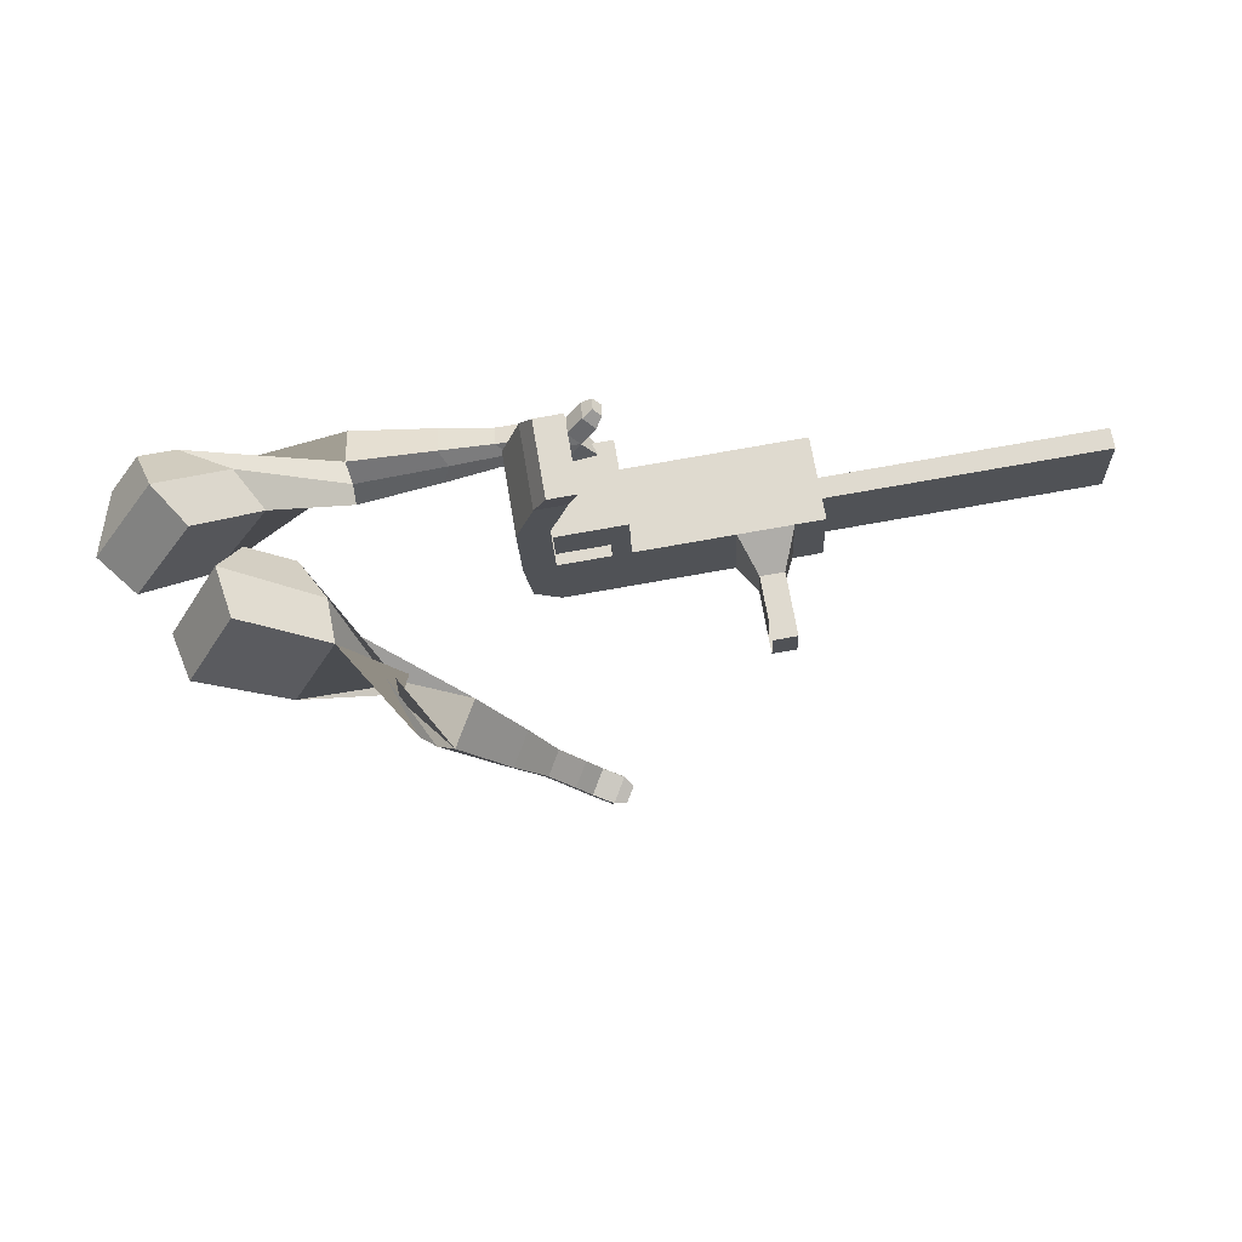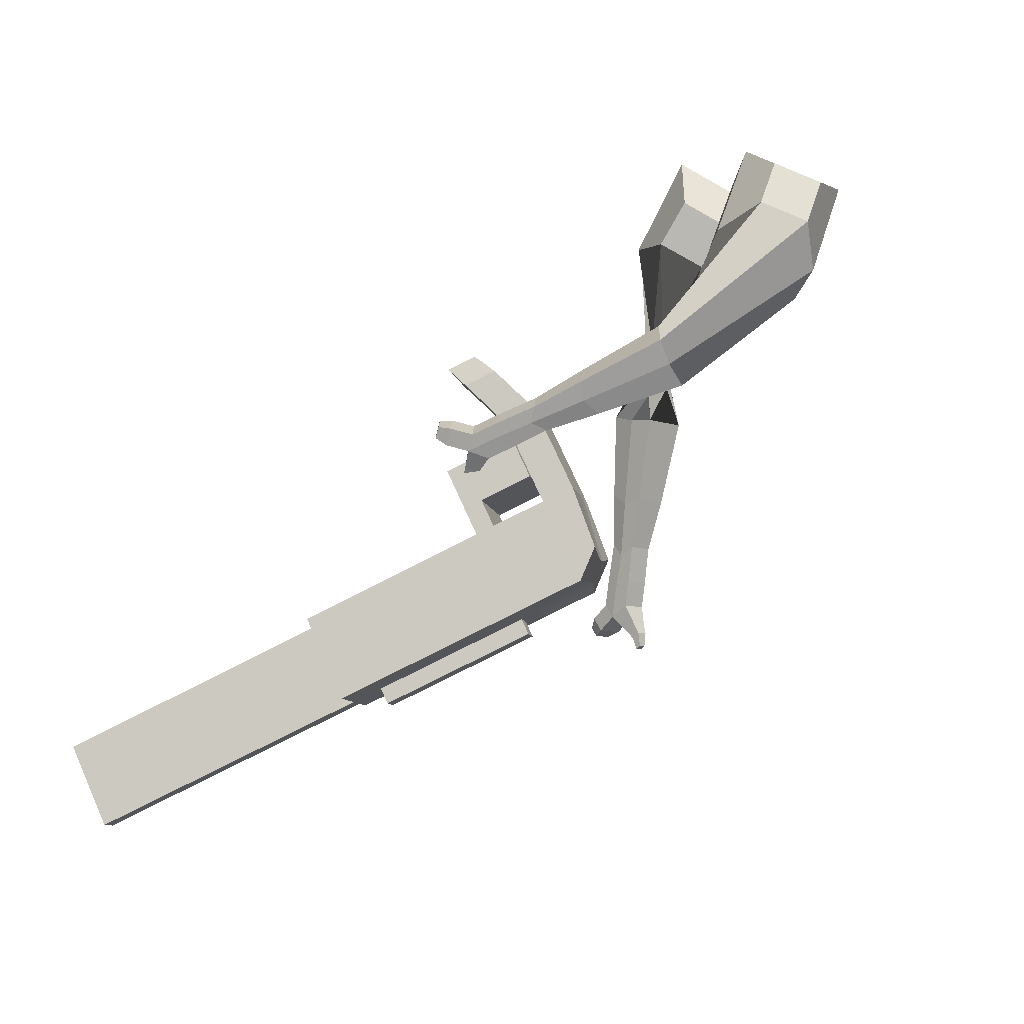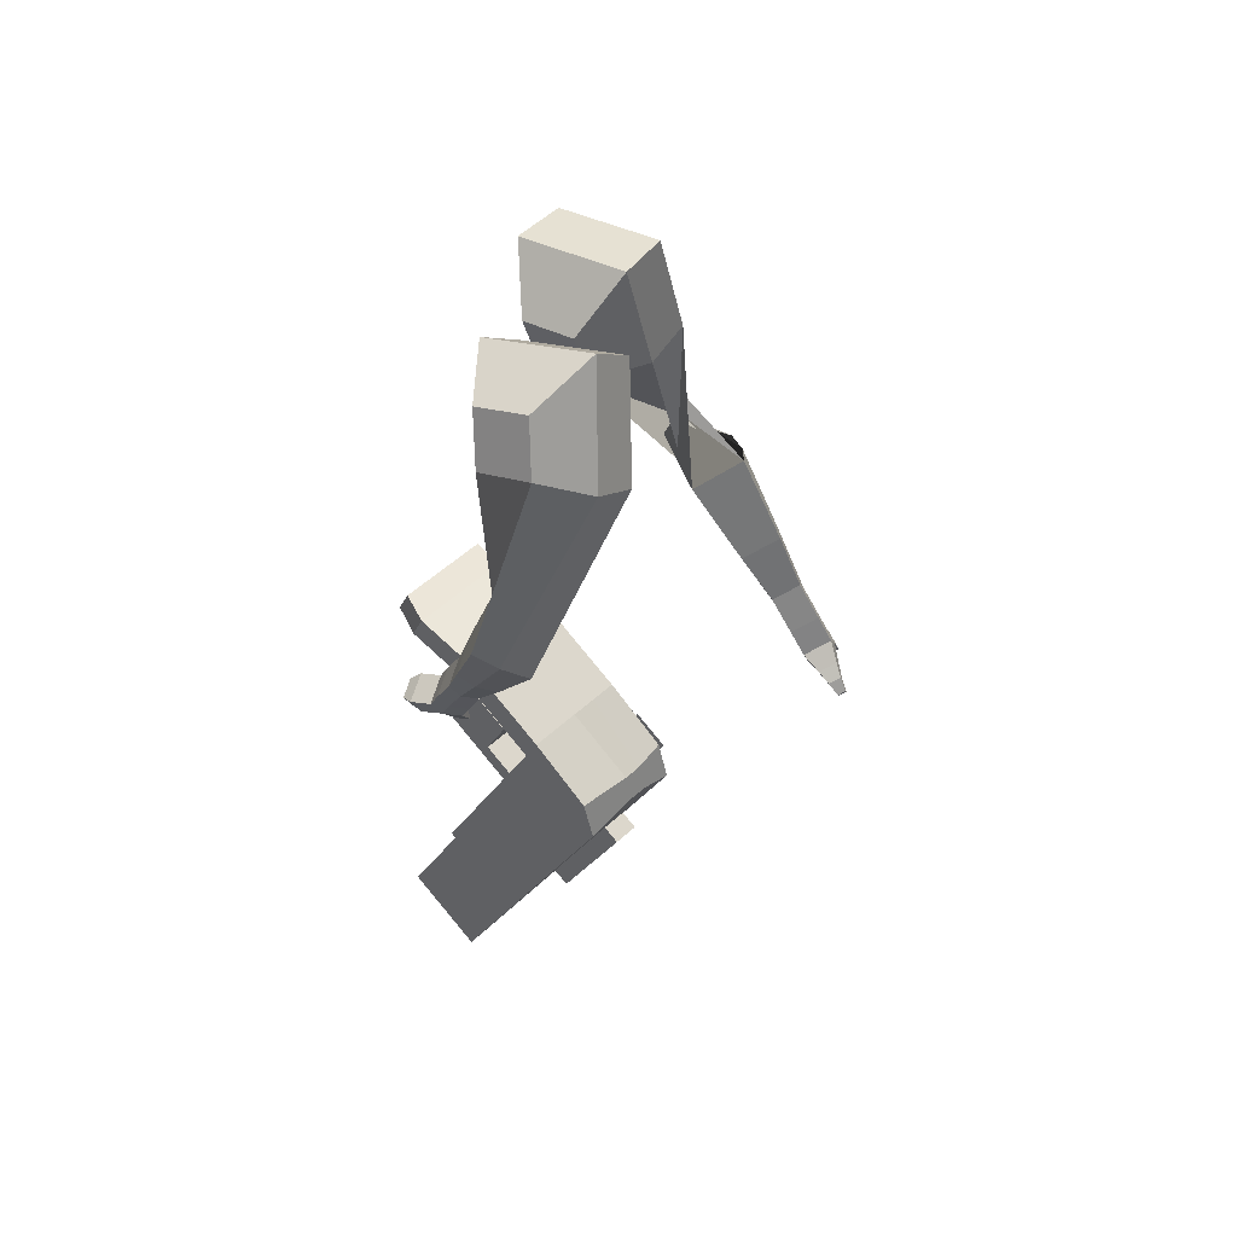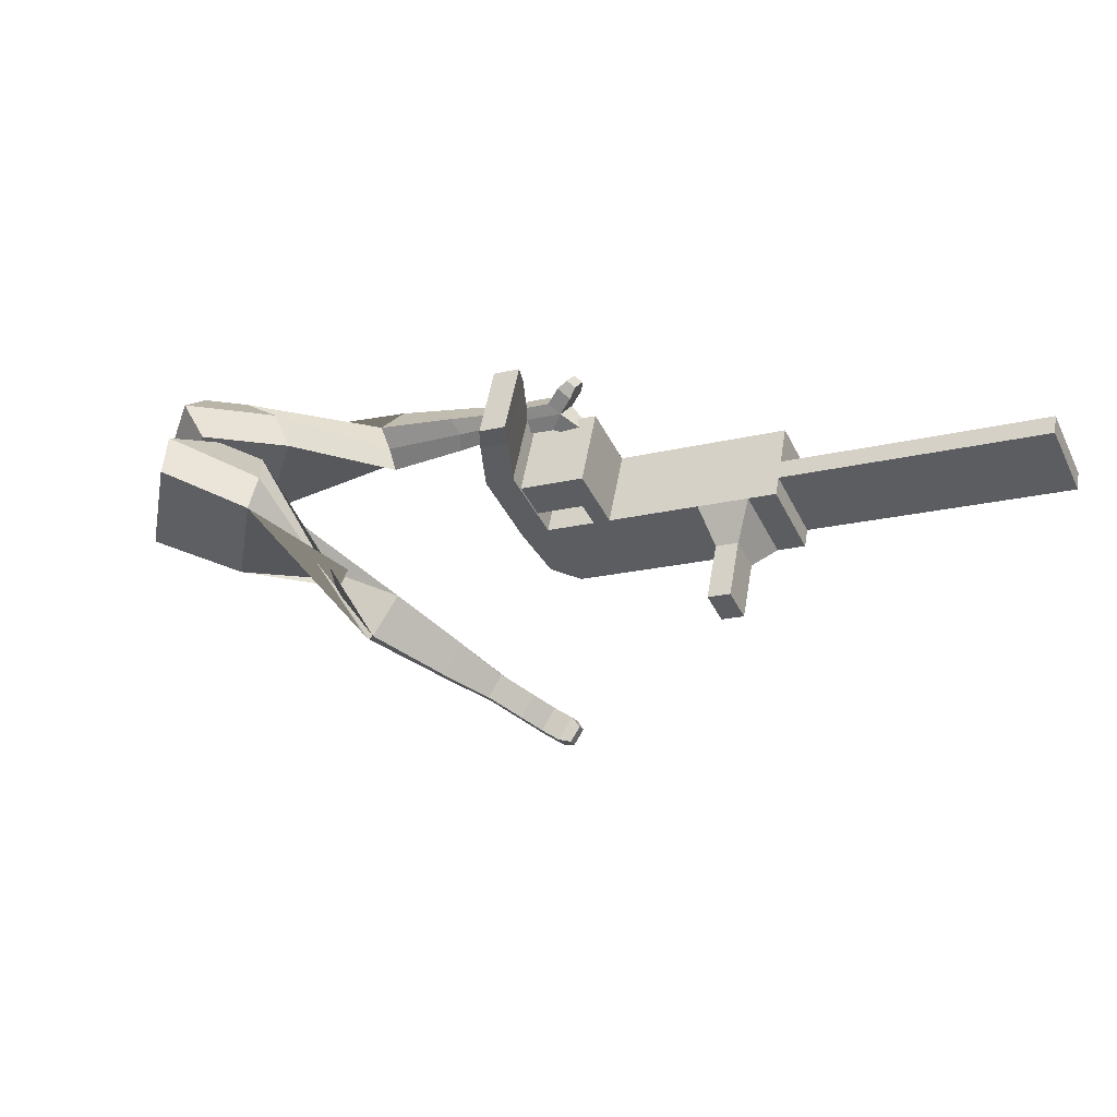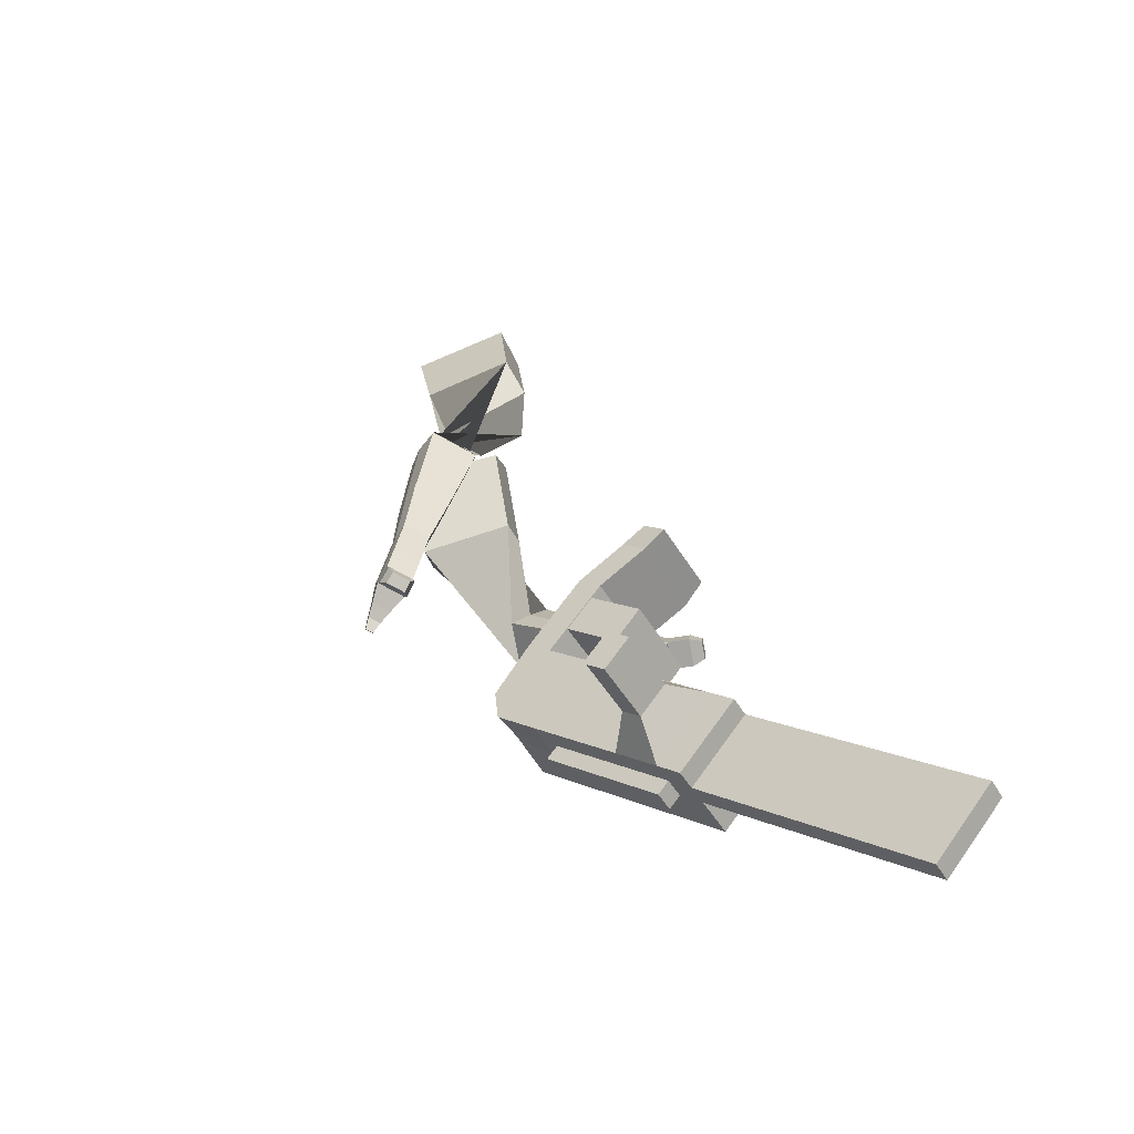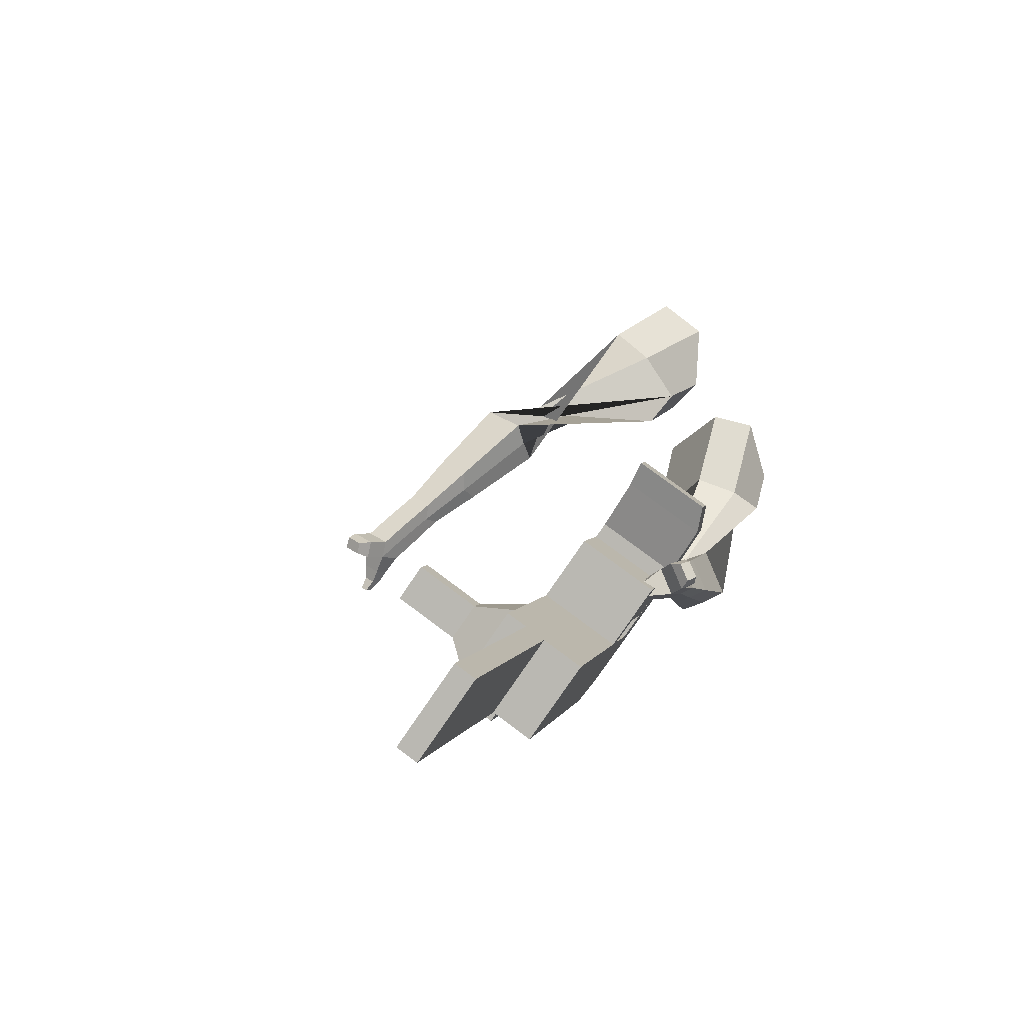
<metadata>
{"format":"obj","ext":"obj","renderer":"f3d","projection":"perspective","resolution":1024,"background":"white","views":[{"elev":19.4,"azim":8.7,"up":"+Y"},{"elev":-47.6,"azim":-146.9,"up":"+Z"},{"elev":-6.3,"azim":-98.6,"up":"+Z"},{"elev":2.3,"azim":38.5,"up":"+Y"},{"elev":-6.4,"azim":57.8,"up":"+Z"},{"elev":-10.2,"azim":111.6,"up":"+Z"}]}
</metadata>
<code>
o Cube.046_Cube.010
v 638 375.3 -566.7
v 620.8 235.5 -736.2
v 850.1 409.1 -616.1
v 833 269.2 -785.5
v 580.7 542.3 -698.7
v 563.6 402.4 -868.2
v 792.9 576.1 -748
v 775.7 436.2 -917.5
v 345.9 328.8 -498.8
v 328.8 189 -668.2
v 271.5 355.9 -800.2
v 288.6 495.8 -630.7
v 213.7 307.8 -468
v 196.6 167.9 -637.5
v 139.3 334.9 -769.5
v 156.5 474.7 -600
v 135.7 295.3 -449.8
v 136.3 195.5 -576.1
v 78.98 362.5 -708
v 78.37 462.3 -581.8
v 230.9 447.2 -299
v 173.6 614.1 -431
v 152.8 434.7 -280.9
v 95.48 601.7 -412.8
v 391.5 336.1 -509.4
v 374.3 196.2 -678.8
v 334.2 503 -641.3
v 317 363.2 -810.8
v 351.6 375 -442.8
v 294.3 541.9 -574.8
v 397.2 382.2 -453.4
v 339.9 549.2 -585.4
v 359.8 441.9 -361.6
v 302.5 608.9 -493.6
v 405.4 449.2 -372.2
v 348.1 616.2 -504.2
v 222.4 354.4 -412.8
v 165.1 521.4 -544.7
v 230.6 421.4 -331.6
v 173.3 588.4 -463.5
v 290.8 541.8 -205.3
v 233.5 708.8 -337.3
v 212.7 529.4 -187.2
v 155.4 696.4 -319.1
v 775.2 397.2 -598.6
v 758.1 257.3 -768.1
v 718 564.1 -730.6
v 700.8 424.3 -900.1
v 821.5 492.6 -682
v 804.3 352.7 -851.5
v 609.4 458.8 -632.7
v 592.2 319 -802.2
v 317.3 412.3 -564.7
v 300.1 272.4 -734.2
v 185.1 391.2 -534
v 160.5 249.1 -688.1
v 107 378.8 -515.8
v 119.8 267.7 -646.7
v 202.2 530.7 -365
v 124.1 518.2 -346.9
v 345.7 279.7 -744.8
v 362.9 419.5 -575.3
v 323 458.5 -508.8
v 368.5 465.7 -519.4
v 331.2 525.4 -427.6
v 376.7 532.7 -438.2
v 193.8 437.9 -478.7
v 202 504.9 -397.6
v 262.2 625.3 -271.3
v 184.1 612.9 -253.1
v 729.4 340.8 -834.1
v 746.6 480.7 -664.6
v 835.8 450.8 -649
v 606.5 277.2 -769.2
v 314.4 230.7 -701.2
v 170.1 221 -665.9
v 129.4 239.6 -624.4
v 377.2 377.8 -542.3
v 382.8 424 -486.4
v 391.1 490.9 -405.2
v 760.9 438.9 -631.6
v 818.7 311 -818.5
v 623.7 417.1 -599.7
v 331.6 370.5 -531.7
v 199.4 349.5 -501
v 121.3 337.1 -482.8
v 216.5 488.9 -332
v 138.4 476.5 -313.9
v 360 238 -711.8
v 337.3 416.7 -475.8
v 345.5 483.7 -394.6
v 208.1 396.1 -445.7
v 216.3 463.1 -364.6
v 276.5 583.6 -238.3
v 198.4 571.1 -220.1
v 743.8 299.1 -801.1
v 356.8 211.8 -743.6
v 342.5 253.5 -776.6
v 740.6 272.9 -832.8
v 726.2 314.6 -865.8
v 589 292.8 -833.9
v 603.3 251 -800.9
v 756.3 281.7 -581.4
v 695.6 272 -567.2
v 688.1 210.2 -642.2
v 748.7 219.8 -656.3
v 768.7 245.6 -552.8
v 708 235.9 -538.7
v 700.4 174.1 -613.7
v 761.1 183.8 -627.8
v 787.7 190.4 -509.2
v 727 180.7 -495.1
v 719.4 118.9 -570
v 780.1 128.5 -584.2
v 799.9 154.8 -481.1
v 739.2 145.2 -467
v 731.6 83.35 -541.9
v 792.3 93.01 -556.1
v 1516 422 -980.7
v 1501 463.7 -1014
v 1518 603.6 -844.2
v 1533 561.8 -811.2
v 295.8 658.6 -216.7
v 269.4 735.5 -277.5
v 223.8 647.1 -199.9
v 197.4 724 -260.7
v 250.2 570.2 -139.1
v 322.2 581.6 -155.8
v 309 620.1 -186.2
v 237 608.6 -169.5
f 45 46 4 3
f 49 50 8 7
f 47 48 6 5
f 26 25 9 10
f 72 47 5 51
f 96 46 2 74
f 10 9 13 14
f 84 9 29 90
f 89 26 10 75
f 27 28 11 12
f 76 14 18 77
f 75 10 14 76
f 12 11 15 16
f 53 12 16 55
f 86 77 18 17
f 16 15 19 20
f 16 20 24 22
f 14 13 17 18
f 59 22 42 69
f 86 17 23 88
f 17 13 21 23
f 55 16 22 59
f 5 6 28 27
f 74 2 26 89
f 51 5 27 62
f 2 1 25 26
f 32 30 34 36
f 62 27 32 64
f 27 12 30 32
f 9 25 31 29
f 66 36 34 65
f 90 29 37 92
f 64 32 36 66
f 29 31 35 33
f 92 37 39 93
f 29 33 39 37
f 34 30 38 40
f 65 34 40 68
f 69 42 124 123
f 23 21 41 43
f 88 23 43 95
f 22 24 44 42
f 82 4 46 96
f 49 7 47 72
f 7 8 48 47
f 46 45 103 106
f 73 49 72 81
f 8 50 71 48
f 24 60 70 44
f 42 44 126 124
f 91 65 68 93
f 38 67 68 40
f 79 64 66 80
f 30 63 67 38
f 80 66 65 91
f 78 62 64 79
f 83 51 62 78
f 6 52 61 28
f 85 55 59 87
f 20 57 60 24
f 87 59 69 94
f 20 19 58 57
f 84 53 55 85
f 11 54 56 15
f 15 56 58 19
f 28 61 54 11
f 12 53 63 30
f 48 71 52 6
f 81 72 51 83
f 50 49 121 120
f 3 4 82 73
f 45 81 83 1
f 9 84 85 13
f 21 87 94 41
f 13 85 87 21
f 1 83 78 25
f 25 78 79 31
f 35 80 91 33
f 31 79 80 35
f 33 91 93 39
f 70 95 130 125
f 3 73 81 45
f 50 82 96 71
f 60 88 95 70
f 67 92 93 68
f 63 90 92 67
f 52 71 100 101
f 57 86 88 60
f 57 58 77 86
f 54 75 76 56
f 56 76 77 58
f 61 89 75 54
f 53 84 90 63
f 89 61 98 97
f 101 102 97 98
f 100 99 102 101
f 61 52 101 98
f 74 89 97 102
f 71 96 99 100
f 96 74 102 99
f 106 103 107 110
f 1 2 105 104
f 2 46 106 105
f 45 1 104 103
f 109 110 114 113
f 104 105 109 108
f 105 106 110 109
f 103 104 108 107
f 113 114 118 117
f 107 108 112 111
f 110 107 111 114
f 108 109 113 112
f 116 117 118 115
f 111 112 116 115
f 114 111 115 118
f 122 119 120 121
f 82 50 120 119
f 73 82 119 122
f 49 73 122 121
f 123 124 126 125
f 129 123 125 130
f 128 129 130 127
f 95 43 127 130
f 94 69 123 129
f 43 41 128 127
f 44 70 125 126
f 41 94 129 128
o Cube.048_Cube.024
v -487.3 560.1 143.5
v -635.4 377.3 88.2
v -378.8 537.1 -71.17
v -532.1 357.1 -141.3
v -654.1 666.4 -18.43
v -730 572.7 -46.79
v -598.4 654.6 -128.5
v -674.8 561.4 -158.5
v -270.2 513.9 -475.3
v -246.8 471.4 -358.3
v -257.8 589.3 -313.4
v -281.1 631.7 -430.3
v -57.8 555.2 -484.5
v -40.63 524 -398.5
v -48.69 610.6 -365.5
v -65.86 641.8 -451.5
v 75.33 582.3 -487.7
v 87.87 559.5 -424.9
v 81.99 622.8 -400.7
v 69.44 645.6 -463.6
v -461.3 622.4 -101.4
v -621.1 433.1 -172.2
v -576.2 647.1 126.7
v -733.5 453.1 67.96
v -246.1 529.9 -333
v -270.9 574.9 -457.2
v -25.67 569.1 -382.1
v -43.89 602.2 -473.3
v 111.9 594.4 -414.7
v 98.59 618.6 -481.4
v 167.7 592.7 -502.4
v 180.3 569.8 -439.6
v 213.4 611.5 -428.8
v 200.1 635.7 -495.5
v 169.5 661.7 -477.7
v 182.1 638.9 -414.9
v 234 601.4 -512.5
v 246.6 578.6 -449.6
v 279.7 620.2 -438.8
v 266.4 644.5 -505.6
v 235.8 670.4 -487.8
v 248.4 647.6 -424.9
v 278.9 579.8 -516.1
v 287 565.2 -475.7
v 308.3 592 -468.7
v 299.7 607.6 -511.7
v 304.5 684.5 -498.6
v 273.9 710.5 -480.8
v 286.5 687.7 -418
v 317.8 660.3 -431.9
v 309 564.7 -519.9
v 314.4 554.8 -492.6
v 328.8 572.9 -488
v 323 583.4 -516.9
v 343.2 561.3 -522
v 346.6 555.1 -504.9
v 355.6 566.4 -502
v 352 573 -520.1
v 322.1 706.6 -481
v 301.8 723.8 -469.2
v 310.1 708.6 -427.4
v 330.9 690.4 -436.7
v -298.8 466.3 454.1
v -429.4 285.5 361.2
v -116.6 374.9 329
v -235.1 207 240.9
v -343.1 542.9 214.3
v -410.1 450.2 166.7
v -240.2 497.5 158.9
v -310.4 409.9 105
v 13.2 144.4 -49.44
v -21.1 40.73 8.379
v 79.38 46.1 80
v 115.6 148.4 24.87
v 131.6 15.6 -177.1
v 104.3 -62.96 -135.3
v 179.6 -60.01 -80.64
v 206.9 18.55 -122.4
v 206.7 -66.68 -254.8
v 186.8 -124.1 -224.3
v 241.8 -121.9 -184.4
v 261.7 -64.52 -214.9
v -148.9 451 258.5
v -283.8 277.3 153.2
v -351.5 552.6 379.6
v -490.1 360.6 280.9
v 29.04 33.27 42.54
v 68.39 146.7 -17.81
v 150.7 -74 -119.4
v 179.7 9.404 -163.7
v 227.5 -139.3 -221.7
v 248.7 -78.37 -254.1
v 251.8 -117.1 -320.3
v 231.9 -174.5 -289.7
v 282.3 -194.8 -290.4
v 303.4 -133.9 -322.8
v 315 -119.3 -283.1
v 295.1 -176.7 -252.6
v 285.3 -153.3 -366.5
v 265.4 -210.8 -336
v 315.8 -231.1 -336.6
v 336.9 -170.1 -369
v 348.5 -155.5 -329.3
v 328.6 -212.9 -298.8
v 282.4 -186.5 -403.7
v 269.6 -223.4 -384.1
v 302 -236.5 -384.5
v 315.6 -197.3 -405.3
v 387.9 -191.5 -376
v 399.5 -176.9 -336.3
v 379.6 -234.3 -305.8
v 366.8 -252.4 -343.6
v 279.9 -207.9 -429.8
v 271.2 -232.9 -416.6
v 293.1 -241.7 -416.9
v 302.3 -215.2 -430.9
v 289.7 -230.7 -453.8
v 284.3 -246.2 -445.6
v 298 -251.8 -445.7
v 303.7 -235.2 -454.5
v 413.9 -210.5 -367.8
v 421.6 -200.8 -341.4
v 408.3 -238.9 -321.1
v 399.8 -251 -346.3
f 131 132 134 133
f 138 137 141 142
f 137 138 136 135
f 153 154 132 131
f 151 137 135 153
f 152 134 132 154
f 142 141 145 146
f 151 133 140 155
f 152 138 142 156
f 133 134 139 140
f 158 146 150 160
f 155 140 144 157
f 156 142 146 158
f 140 139 143 144
f 149 159 163 166
f 144 143 147 148
f 146 145 149 150
f 157 144 148 159
f 145 157 159 149
f 148 147 161 162
f 139 156 158 143
f 141 155 157 145
f 143 158 160 147
f 134 152 156 139
f 137 151 155 141
f 138 152 154 136
f 133 151 153 131
f 135 136 154 153
f 165 166 172 171
f 161 164 170 167
f 150 149 166 165
f 159 148 162 163
f 147 160 164 161
f 160 150 165 164
f 172 169 180 179
f 168 167 173 174
f 163 162 168 169
f 166 163 169 172
f 164 165 171 170
f 162 161 167 168
f 176 175 183 184
f 167 170 176 173
f 169 168 174 175
f 170 169 175 176
f 179 180 192 191
f 170 171 178 177
f 171 172 179 178
f 169 170 177 180
f 184 183 187 188
f 175 174 182 183
f 173 176 184 181
f 174 173 181 182
f 186 185 188 187
f 183 182 186 187
f 181 184 188 185
f 182 181 185 186
f 192 189 190 191
f 177 178 190 189
f 180 177 189 192
f 178 179 191 190
f 193 194 196 195
f 200 199 203 204
f 199 200 198 197
f 215 216 194 193
f 213 199 197 215
f 214 196 194 216
f 204 203 207 208
f 213 195 202 217
f 214 200 204 218
f 195 196 201 202
f 220 208 212 222
f 217 202 206 219
f 218 204 208 220
f 202 201 205 206
f 211 221 225 228
f 206 205 209 210
f 208 207 211 212
f 219 206 210 221
f 207 219 221 211
f 210 209 223 224
f 201 218 220 205
f 203 217 219 207
f 205 220 222 209
f 196 214 218 201
f 199 213 217 203
f 200 214 216 198
f 195 213 215 193
f 197 198 216 215
f 227 228 234 233
f 223 226 232 229
f 212 211 228 227
f 221 210 224 225
f 209 222 226 223
f 222 212 227 226
f 234 231 242 241
f 230 229 235 236
f 225 224 230 231
f 228 225 231 234
f 226 227 233 232
f 224 223 229 230
f 238 237 245 246
f 229 232 238 235
f 231 230 236 237
f 232 231 237 238
f 241 242 254 253
f 232 233 240 239
f 233 234 241 240
f 231 232 239 242
f 246 245 249 250
f 237 236 244 245
f 235 238 246 243
f 236 235 243 244
f 248 247 250 249
f 245 244 248 249
f 243 246 250 247
f 244 243 247 248
f 254 251 252 253
f 239 240 252 251
f 242 239 251 254
f 240 241 253 252

</code>
